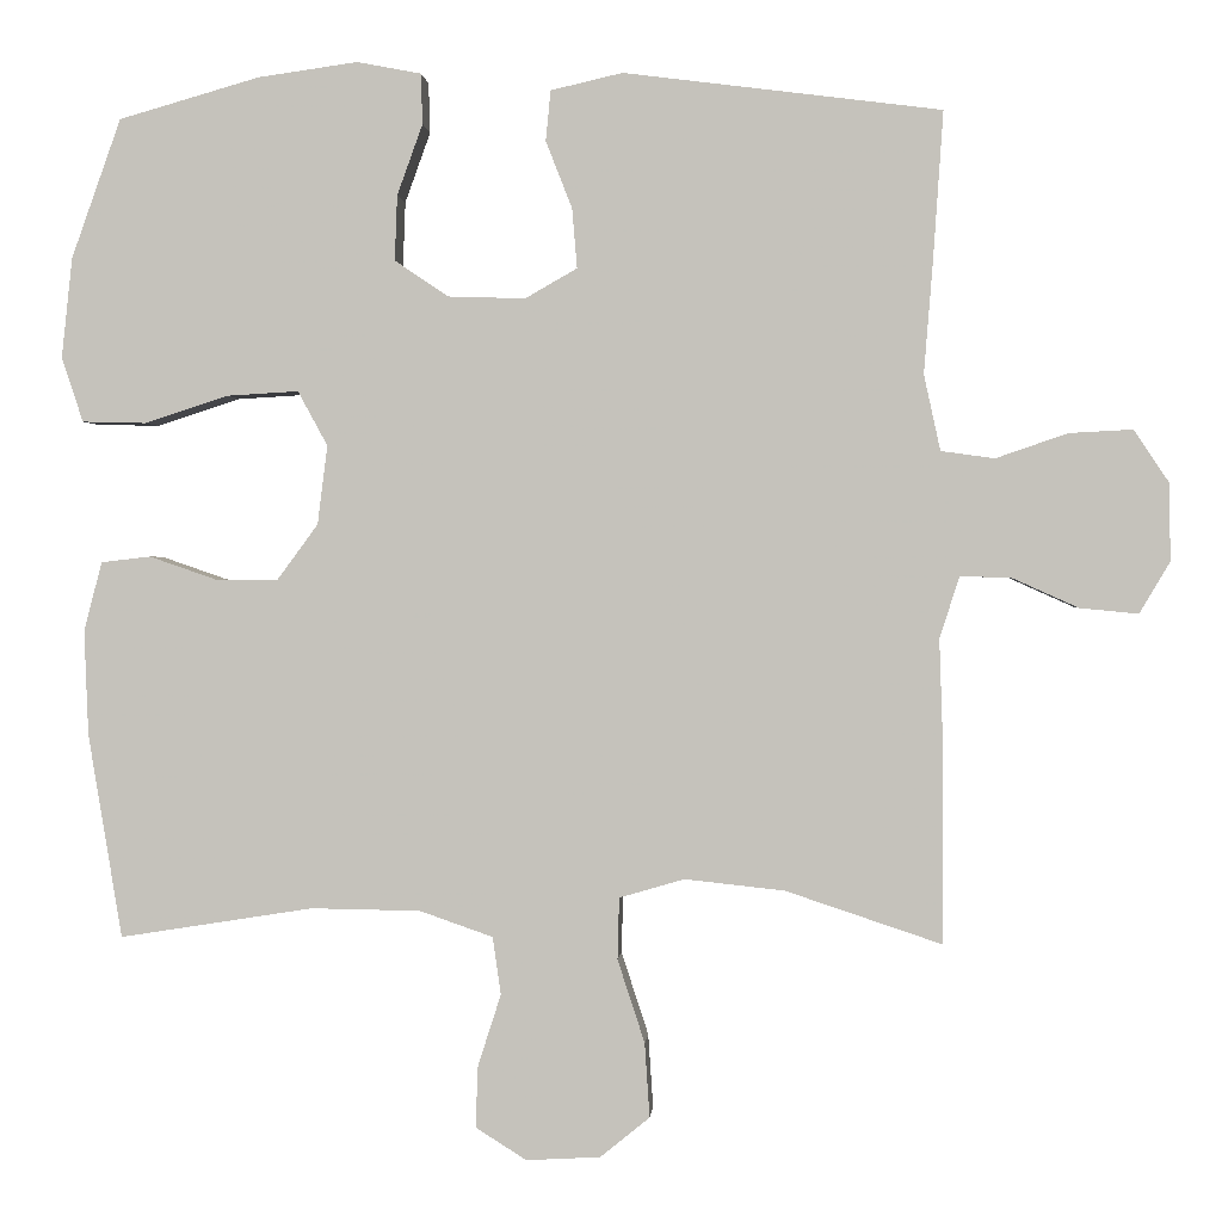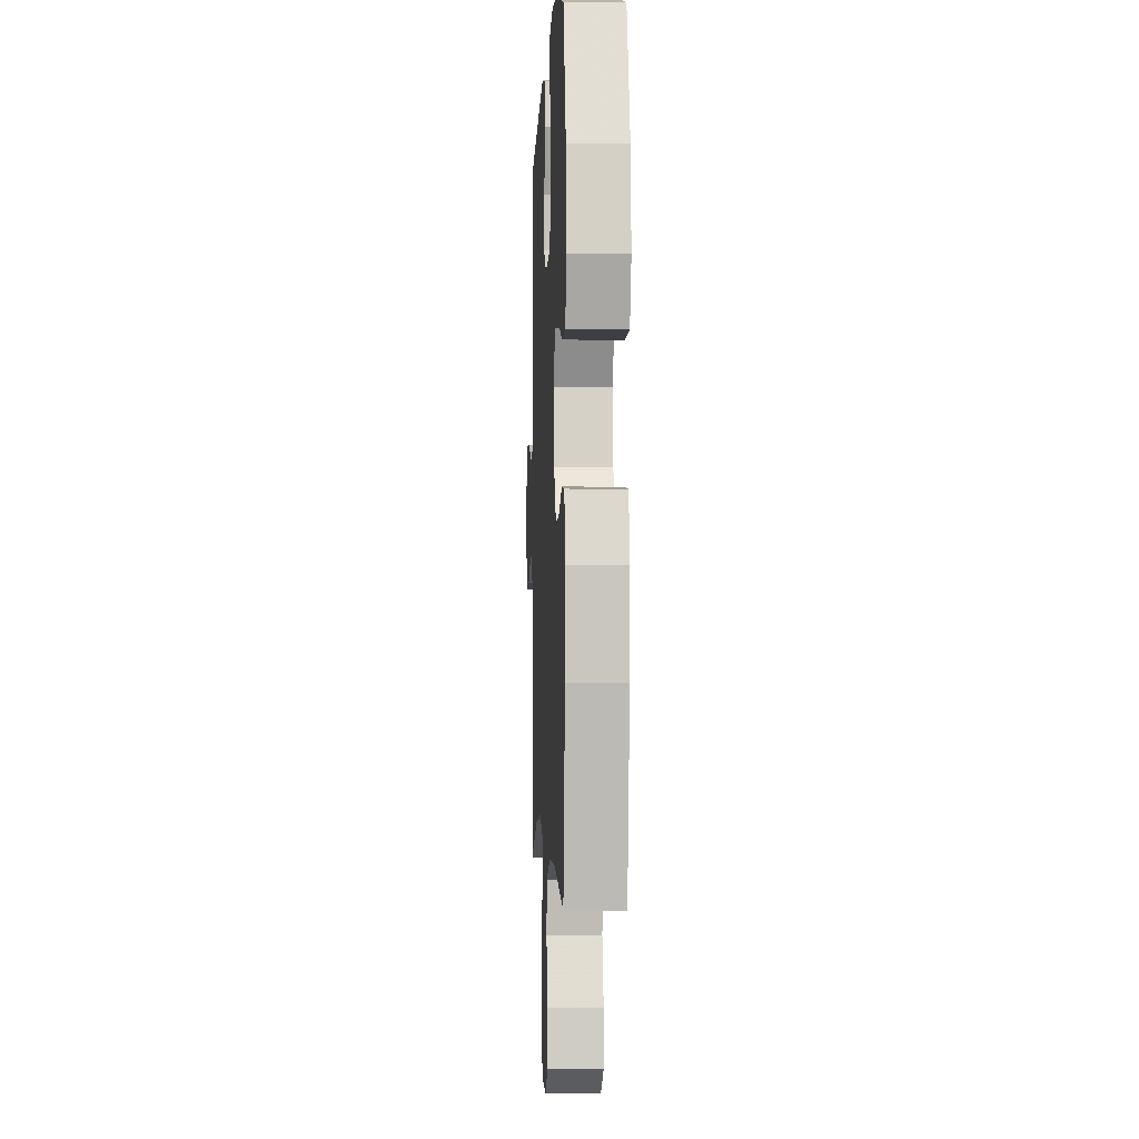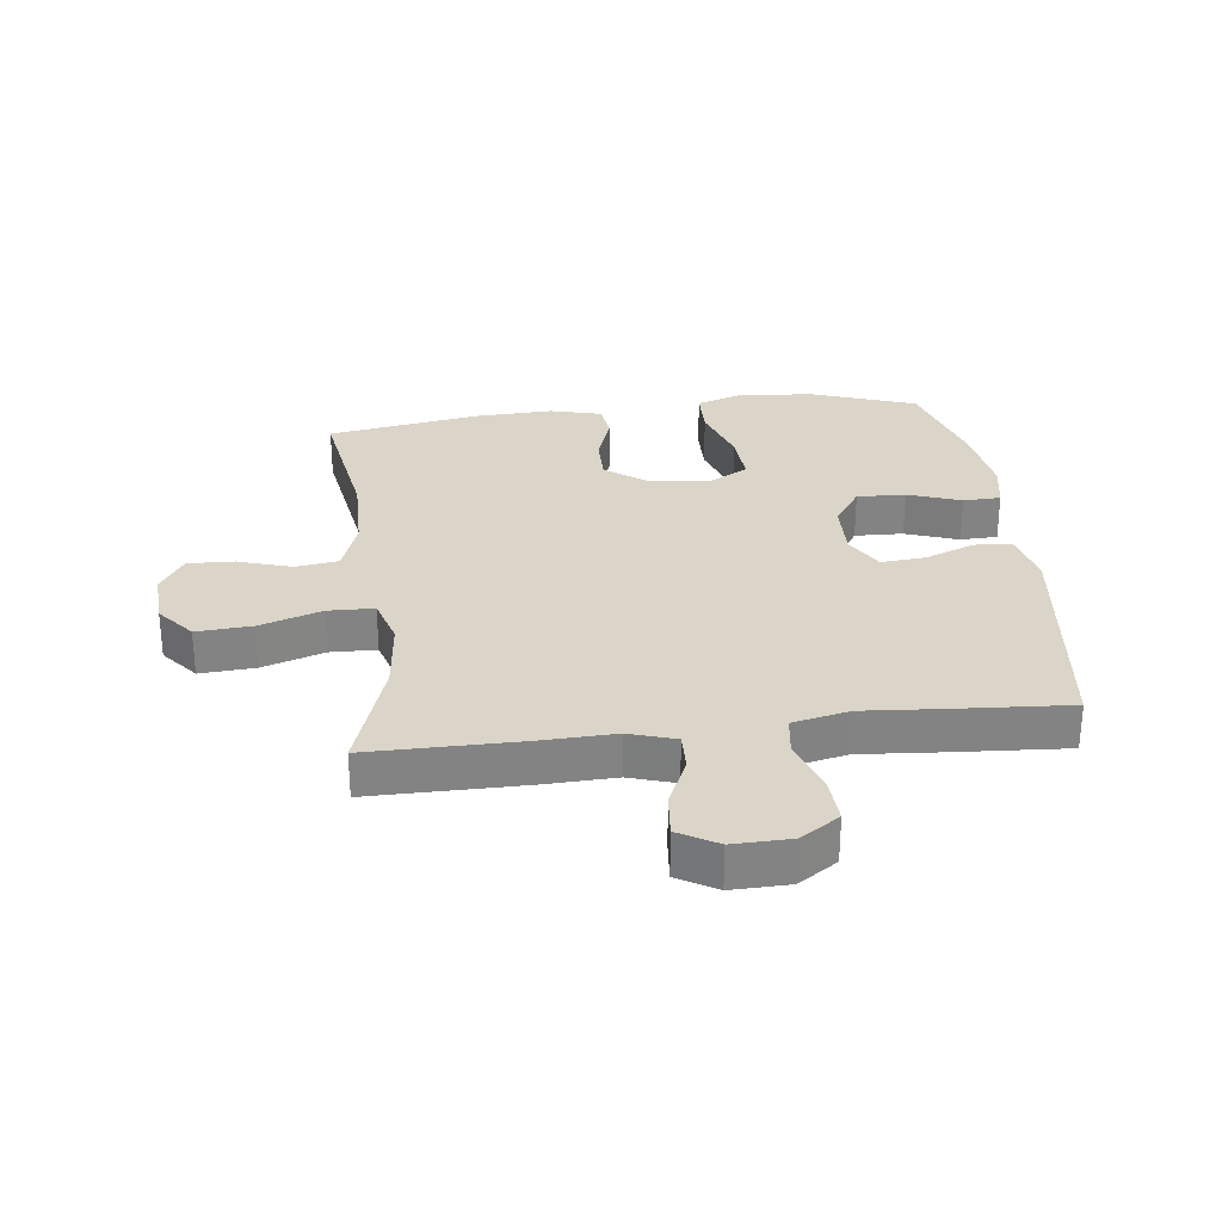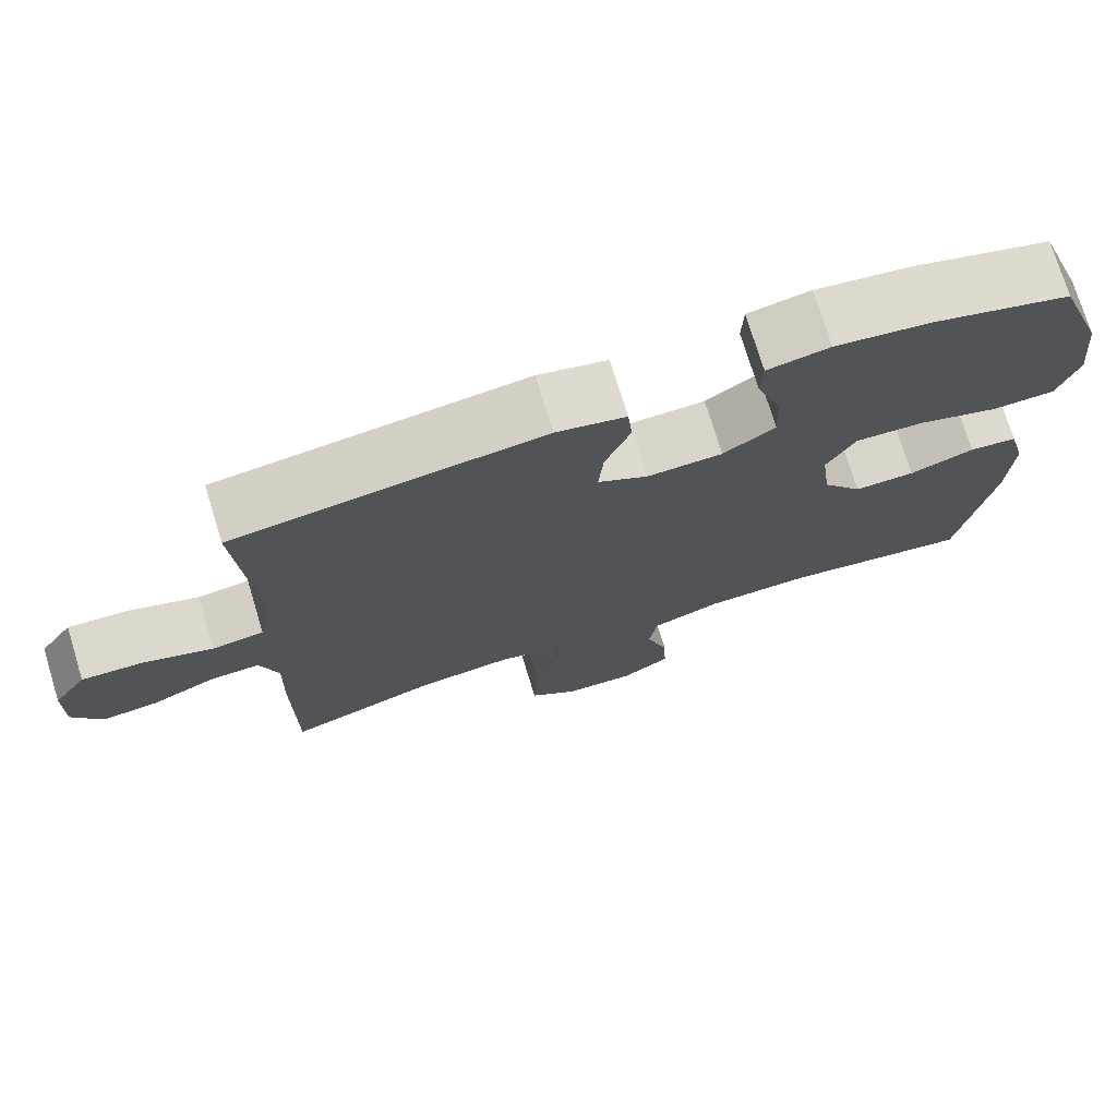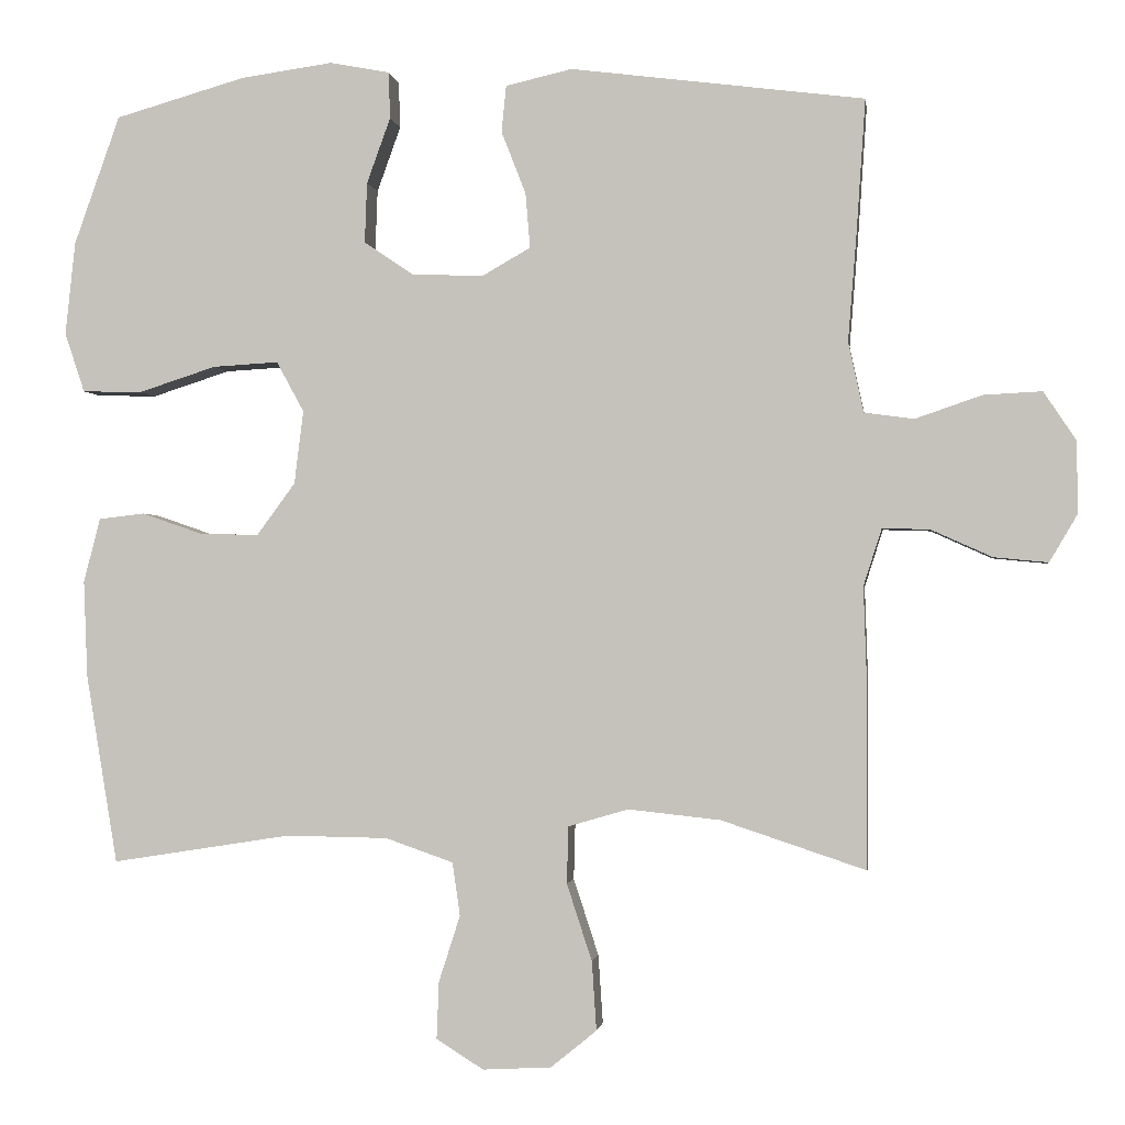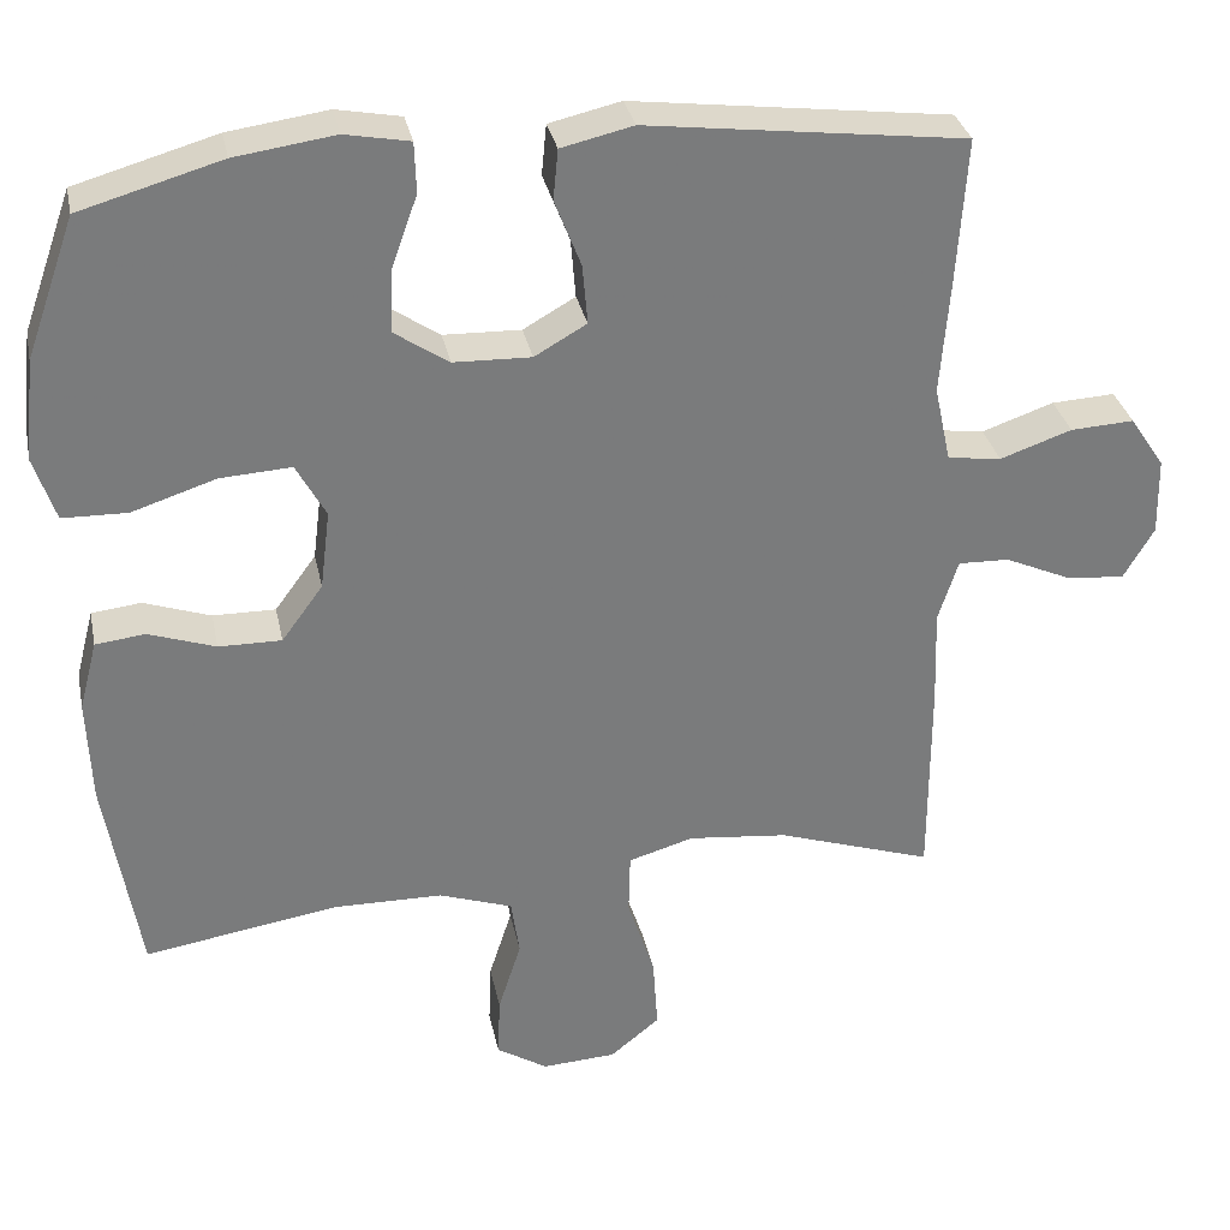
<metadata>
{"format":"obj","ext":"obj","renderer":"f3d","projection":"perspective","resolution":1024,"background":"white","views":[{"elev":0.7,"azim":-175.8,"up":"+Z"},{"elev":-2.6,"azim":87.3,"up":"+Z"},{"elev":29.2,"azim":-97.0,"up":"+Y"},{"elev":74.3,"azim":-17.0,"up":"+Z"},{"elev":-1.2,"azim":-172.3,"up":"+Z"},{"elev":32.1,"azim":168.4,"up":"+Z"}]}
</metadata>
<code>
v -0.5 0.07 -0.5
v -0.5 0.07 -0.25
v -0.496 0.07 -0.133
v -0.52 0.07 -0.058
v -0.582 0.07 -0.06
v -0.662 0.07 -0.096
v -0.733 0.07 -0.103
v -0.77 0.07 -0.04
v -0.768 0.07 0.054
v -0.726 0.07 0.117
v -0.649 0.07 0.113
v -0.562 0.07 0.083
v -0.497 0.07 0.092
v -0.477 0.07 0.184
v -0.488 0.07 0.322
v -0.5 0.07 0.5
v -0.115 0.07 0.549
v -0.028 0.07 0.529
v -0.022 0.07 0.468
v -0.054 0.07 0.386
v -0.06 0.07 0.314
v 0.003 0.07 0.278
v 0.097 0.07 0.281
v 0.162 0.07 0.325
v 0.159 0.07 0.404
v 0.128 0.07 0.49
v 0.13 0.07 0.551
v 0.208 0.07 0.566
v 0.329 0.07 0.549
v 0.5 0.07 0.5
v 0.56 0.07 0.331
v 0.573 0.07 0.209
v 0.547 0.07 0.131
v 0.469 0.07 0.129
v 0.367 0.07 0.162
v 0.281 0.07 0.167
v 0.245 0.07 0.101
v 0.257 0.07 0.005
v 0.307 0.07 -0.063
v 0.383 0.07 -0.062
v 0.464 0.07 -0.034
v 0.524 0.07 -0.041
v 0.546 0.07 -0.125
v 0.541 0.07 -0.252
v 0.5 0.07 -0.5
v 0.265 0.07 -0.463
v 0.132 0.07 -0.465
v 0.043 0.07 -0.496
v 0.033 0.07 -0.566
v 0.061 0.07 -0.653
v 0.064 0.07 -0.728
v 0.002 0.07 -0.767
v -0.088 0.07 -0.762
v -0.148 0.07 -0.713
v -0.142 0.07 -0.623
v -0.109 0.07 -0.522
v -0.111 0.07 -0.447
v -0.19 0.07 -0.424
v -0.311 0.07 -0.437
v -0.5 0 -0.5
v -0.5 0 -0.25
v -0.496 0 -0.133
v -0.52 0 -0.058
v -0.582 0 -0.06
v -0.662 0 -0.096
v -0.733 0 -0.103
v -0.77 0 -0.04
v -0.768 0 0.054
v -0.726 0 0.117
v -0.649 0 0.113
v -0.562 0 0.083
v -0.497 0 0.092
v -0.477 0 0.184
v -0.488 0 0.322
v -0.5 0 0.5
v -0.115 0 0.549
v -0.028 0 0.529
v -0.022 0 0.468
v -0.054 0 0.386
v -0.06 0 0.314
v 0.003 0 0.278
v 0.097 0 0.281
v 0.162 0 0.325
v 0.159 0 0.404
v 0.128 0 0.49
v 0.13 0 0.551
v 0.208 0 0.566
v 0.329 0 0.549
v 0.5 0 0.5
v 0.56 0 0.331
v 0.573 0 0.209
v 0.547 0 0.131
v 0.469 0 0.129
v 0.367 0 0.162
v 0.281 0 0.167
v 0.245 0 0.101
v 0.257 0 0.005
v 0.307 0 -0.063
v 0.383 0 -0.062
v 0.464 0 -0.034
v 0.524 0 -0.041
v 0.546 0 -0.125
v 0.541 0 -0.252
v 0.5 0 -0.5
v 0.265 0 -0.463
v 0.132 0 -0.465
v 0.043 0 -0.496
v 0.033 0 -0.566
v 0.061 0 -0.653
v 0.064 0 -0.728
v 0.002 0 -0.767
v -0.088 0 -0.762
v -0.148 0 -0.713
v -0.142 0 -0.623
v -0.109 0 -0.522
v -0.111 0 -0.447
v -0.19 0 -0.424
v -0.311 0 -0.437
f 53 54 55 56
f 53 56 57
f 52 53 57
f 49 50 51 52
f 48 49 52 57
f 47 48 57
f 46 47 57 58
f 44 45 46
f 43 44 46 58
f 40 41 42 43
f 39 40 43 58
f 32 33 34 35
f 32 35 36
f 31 32 36
f 30 31 36
f 29 30 36
f 28 29 36 37
f 25 26 27 28
f 24 25 28 37
f 17 18 19 20
f 17 20 21
f 14 15 16 17
f 13 14 17 21
f 9 10 11 12
f 9 12 13
f 8 9 13
f 5 6 7 8
f 4 5 8 13
f 3 4 13 21
f 59 1 2 3
f 38 39 58 59
f 23 24 37 38
f 22 23 38 59
f 3 21 22 59
f 115 114 113 112
f 116 115 112
f 116 112 111
f 111 110 109 108
f 116 111 108 107
f 116 107 106
f 117 116 106 105
f 105 104 103
f 117 105 103 102
f 102 101 100 99
f 117 102 99 98
f 94 93 92 91
f 95 94 91
f 95 91 90
f 95 90 89
f 95 89 88
f 96 95 88 87
f 87 86 85 84
f 96 87 84 83
f 79 78 77 76
f 80 79 76
f 76 75 74 73
f 80 76 73 72
f 71 70 69 68
f 72 71 68
f 72 68 67
f 67 66 65 64
f 72 67 64 63
f 80 72 63 62
f 62 61 60 118
f 118 117 98 97
f 97 96 83 82
f 118 97 82 81
f 118 81 80 62
f 1 60 61 2
f 2 61 62 3
f 3 62 63 4
f 4 63 64 5
f 5 64 65 6
f 6 65 66 7
f 7 66 67 8
f 8 67 68 9
f 9 68 69 10
f 10 69 70 11
f 11 70 71 12
f 12 71 72 13
f 13 72 73 14
f 14 73 74 15
f 15 74 75 16
f 16 75 76 17
f 17 76 77 18
f 18 77 78 19
f 19 78 79 20
f 20 79 80 21
f 21 80 81 22
f 22 81 82 23
f 23 82 83 24
f 24 83 84 25
f 25 84 85 26
f 26 85 86 27
f 27 86 87 28
f 28 87 88 29
f 29 88 89 30
f 30 89 90 31
f 31 90 91 32
f 32 91 92 33
f 33 92 93 34
f 34 93 94 35
f 35 94 95 36
f 36 95 96 37
f 37 96 97 38
f 38 97 98 39
f 39 98 99 40
f 40 99 100 41
f 41 100 101 42
f 42 101 102 43
f 43 102 103 44
f 44 103 104 45
f 45 104 105 46
f 46 105 106 47
f 47 106 107 48
f 48 107 108 49
f 49 108 109 50
f 50 109 110 51
f 51 110 111 52
f 52 111 112 53
f 53 112 113 54
f 54 113 114 55
f 55 114 115 56
f 56 115 116 57
f 57 116 117 58
f 58 117 118 59
f 59 118 60 1

</code>
